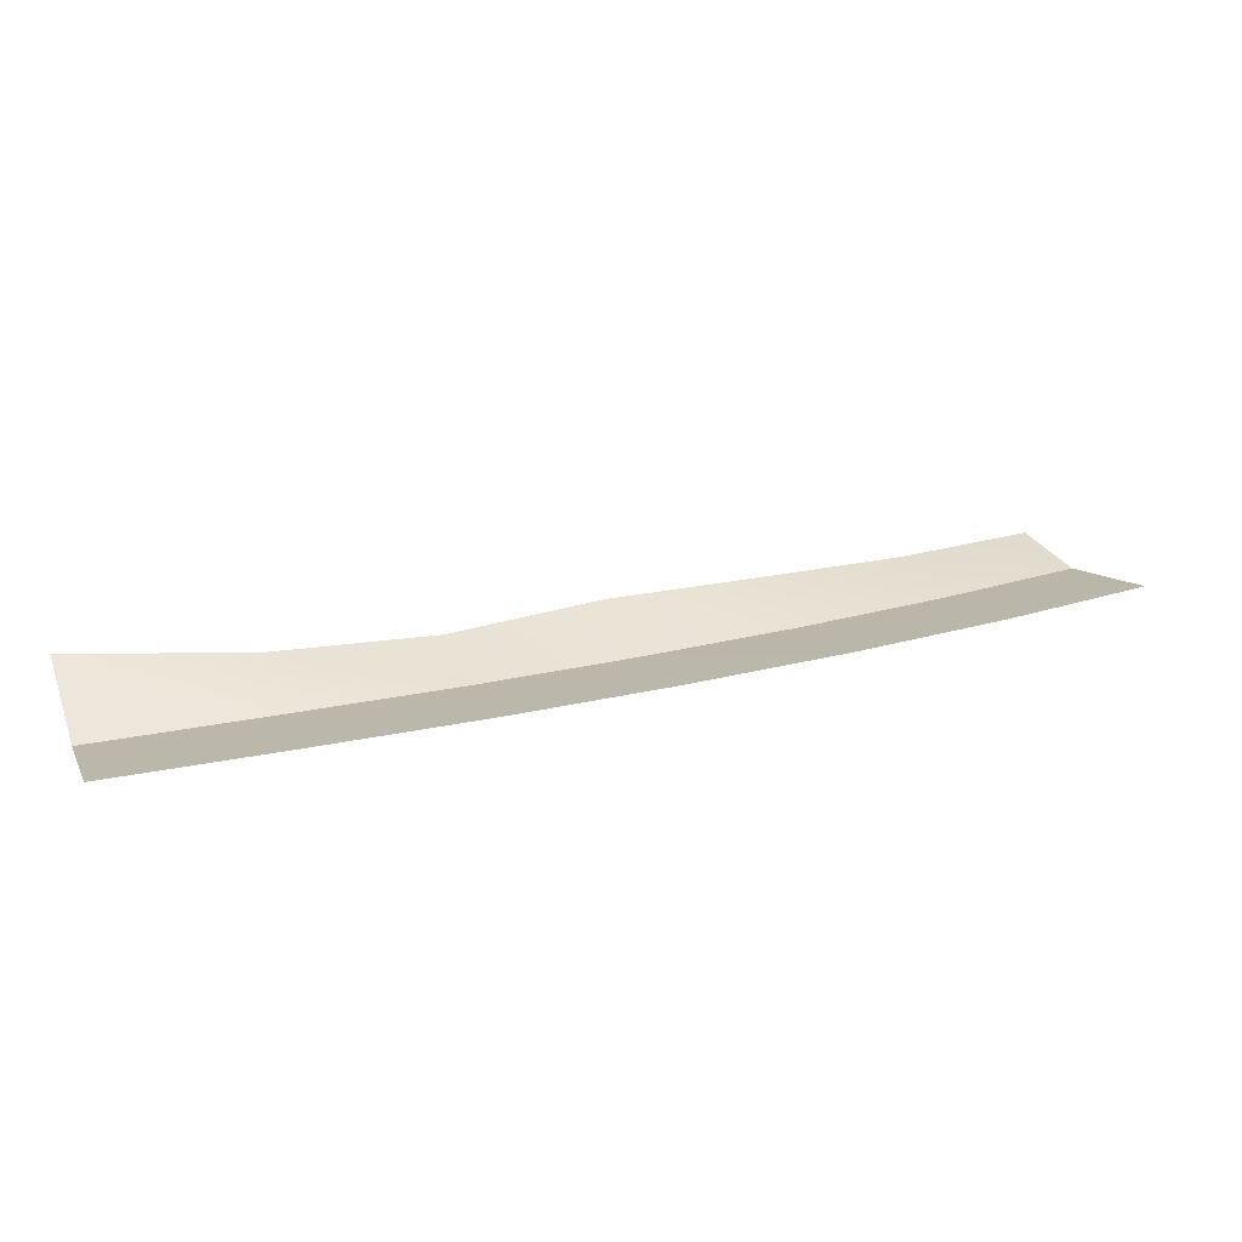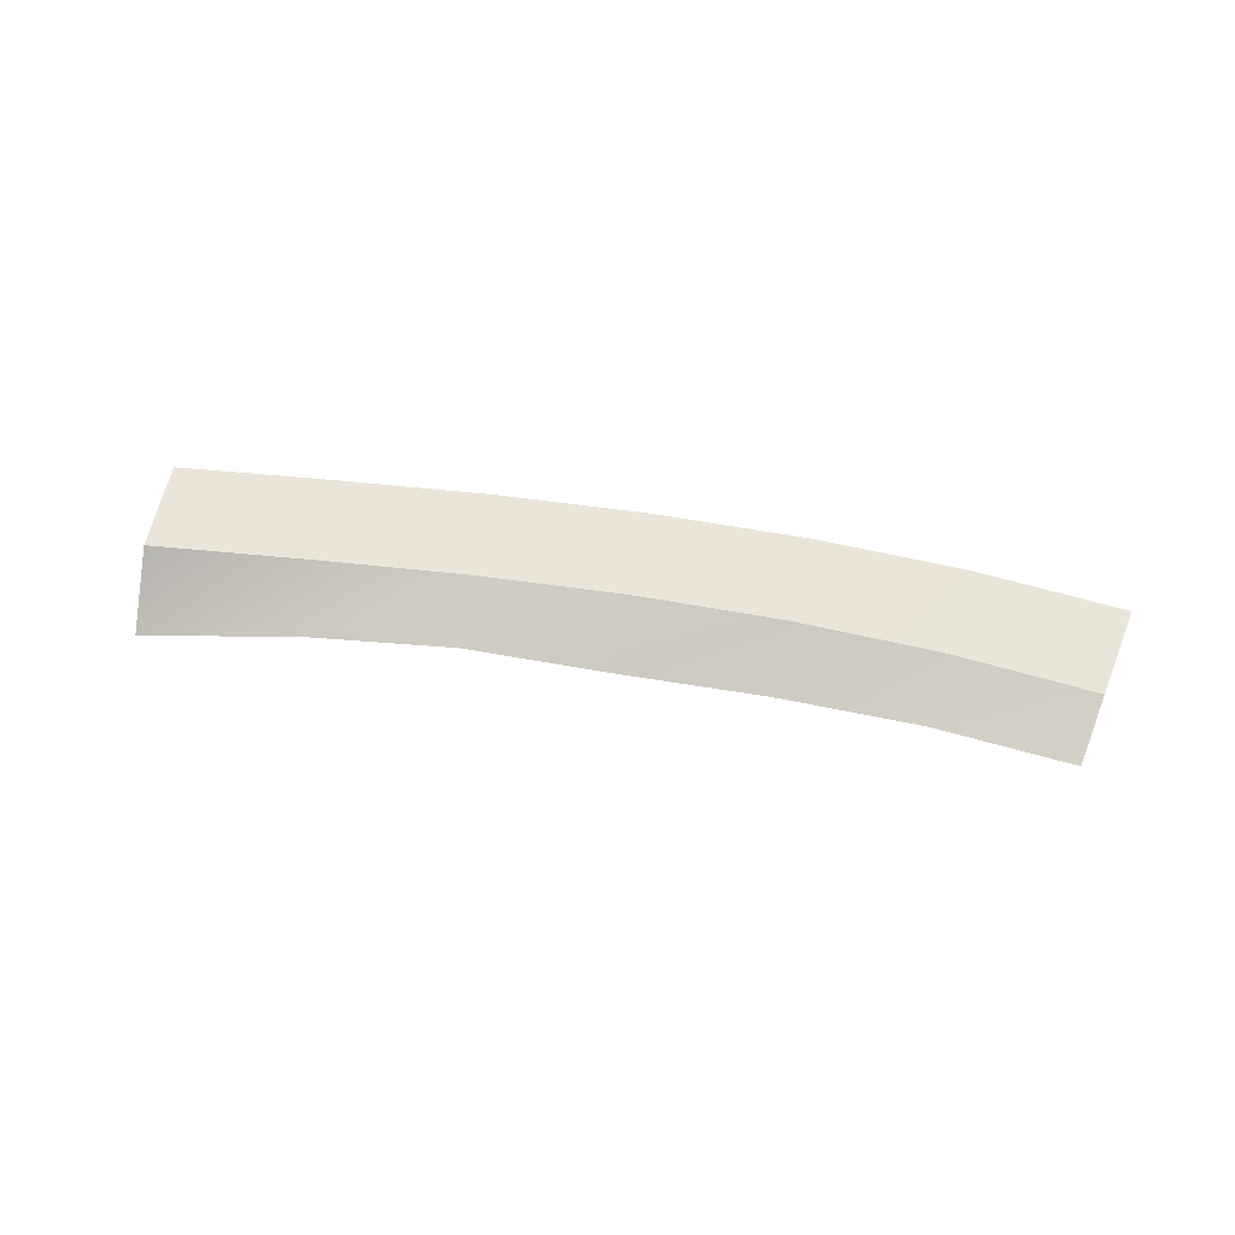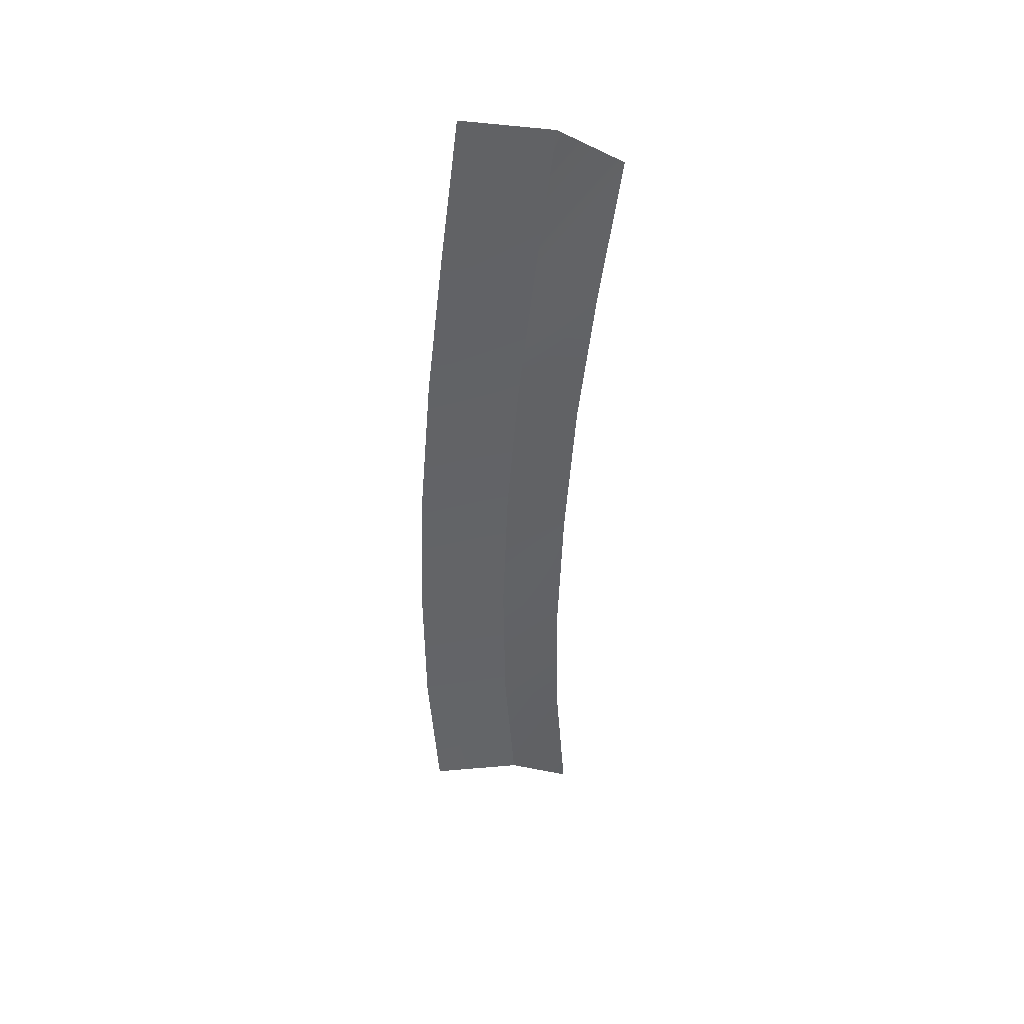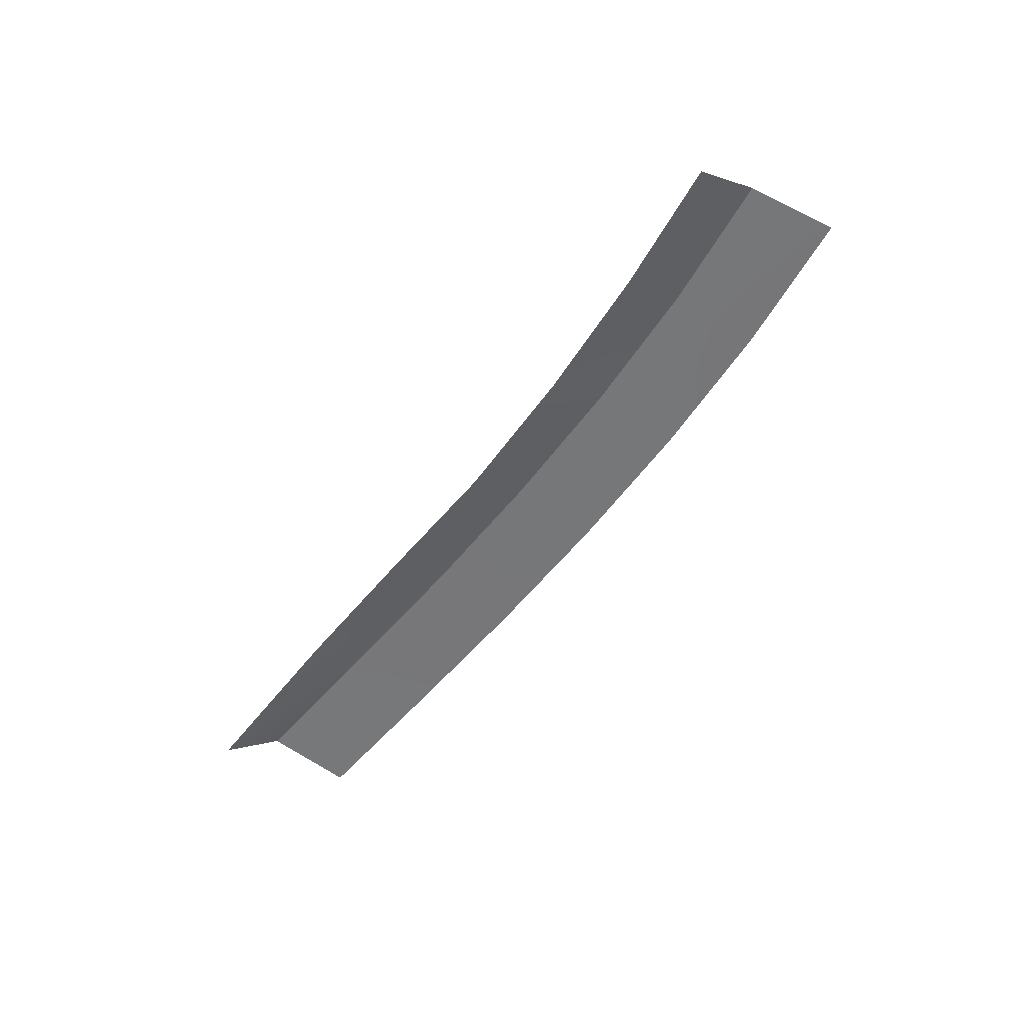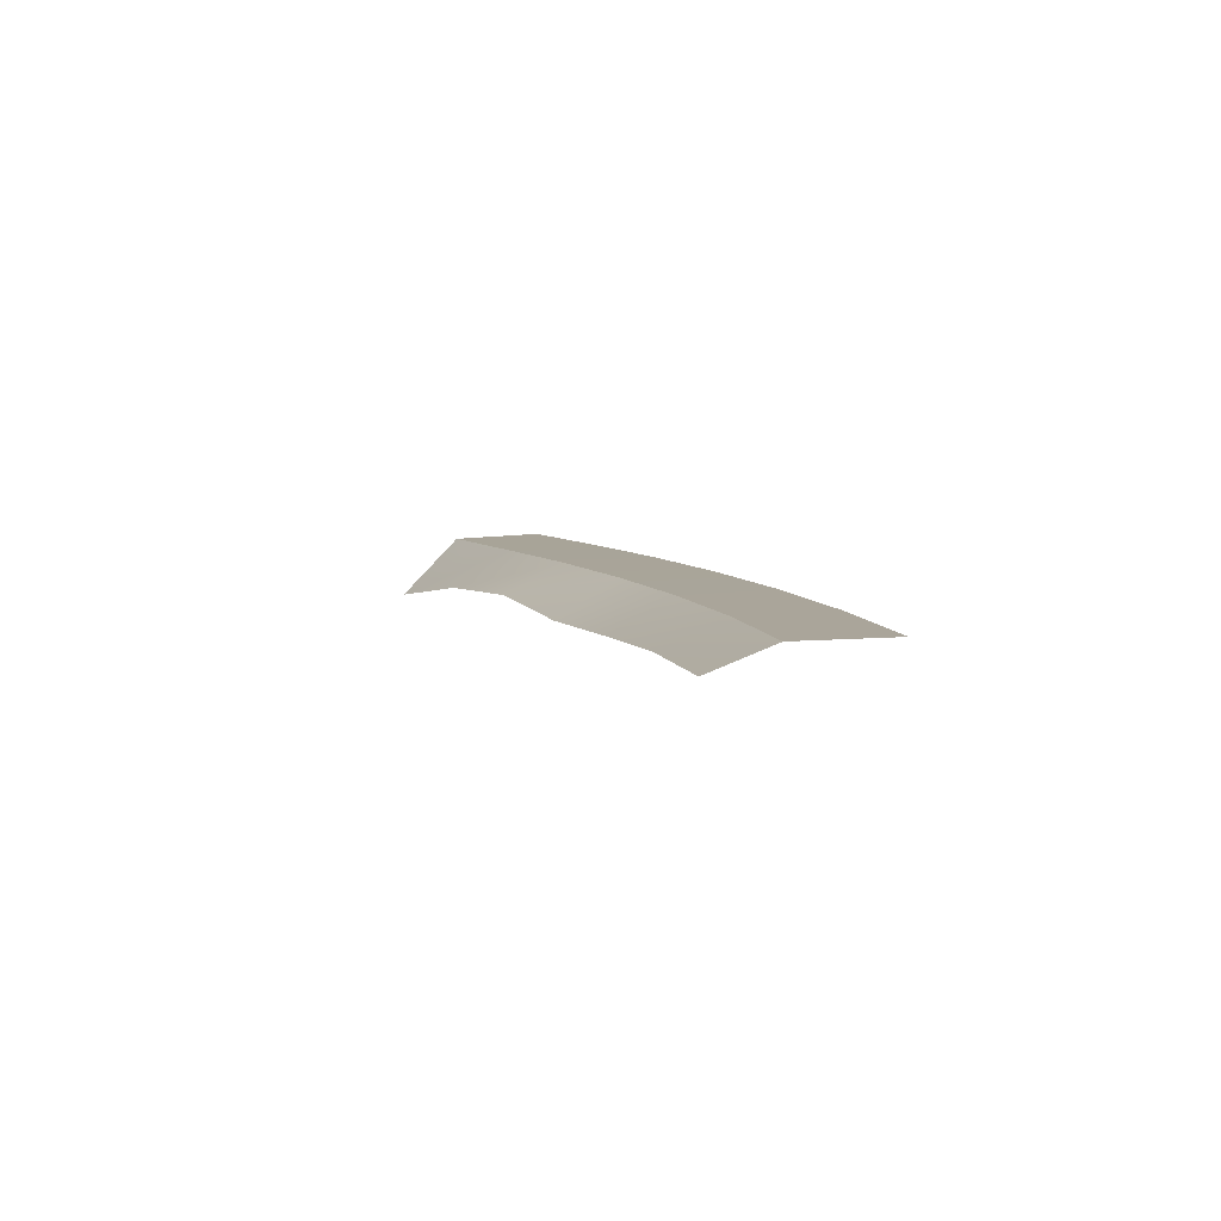
<metadata>
{"format":"obj","ext":"obj","renderer":"f3d","projection":"perspective","resolution":1024,"background":"white","views":[{"elev":-73.8,"azim":7.4,"up":"+Z"},{"elev":54.4,"azim":-8.0,"up":"+Y"},{"elev":-54.2,"azim":-113.7,"up":"+Y"},{"elev":-54.4,"azim":32.2,"up":"+Y"},{"elev":10.5,"azim":49.3,"up":"+Y"}]}
</metadata>
<code>
g SCutR46
v -820.6 14.12 671.5
v -820.6 14.12 671.5
v -821.6 14.12 674.5
v -821.6 14.12 674.5
v -821.6 14.12 674.5
v -821.6 14.12 674.5
v -822.2 12.22 676.4
v -822.2 12.22 676.4
v -815.7 14.45 673
v -815.7 14.45 673
v -816.6 14.45 676
v -816.6 14.45 676
v -816.6 14.45 676
v -816.6 14.45 676
v -817.2 13.31 677.9
v -817.2 13.31 677.9
v -811 14.75 674.5
v -811 14.75 674.5
v -811.9 14.75 677.4
v -811.9 14.75 677.4
v -811.9 14.75 677.4
v -811.9 14.75 677.4
v -812.6 13.84 679.3
v -812.6 13.84 679.3
v -806.4 15.02 676.1
v -806.4 15.02 676.1
v -807.5 15.02 679
v -807.5 15.02 679
v -807.5 15.02 679
v -807.5 15.02 679
v -808.2 13.84 680.9
v -808.2 13.84 680.9
v -801.9 15.27 677.9
v -801.9 15.27 677.9
v -803.1 15.27 680.7
v -803.1 15.27 680.7
v -803.1 15.27 680.7
v -803.1 15.27 680.7
v -803.9 14.25 682.6
v -803.9 14.25 682.6
v -797.6 15.51 679.8
v -797.6 15.51 679.8
v -799 15.51 682.6
v -799 15.51 682.6
v -799 15.51 682.6
v -799 15.51 682.6
v -799.9 14.67 684.4
v -799.9 14.67 684.4
v -793.5 15.73 682.1
v -793.5 15.73 682.1
v -795 15.73 684.7
v -795 15.73 684.7
v -795 15.73 684.7
v -795 15.73 684.7
v -796 14.97 686.5
v -796 14.97 686.5
f 9 1 3
f 11 9 3
f 13 5 7
f 15 13 7
f 17 9 11
f 19 17 11
f 21 13 15
f 23 21 15
f 25 17 19
f 27 25 19
f 29 21 23
f 31 29 23
f 33 25 27
f 35 33 27
f 37 29 31
f 39 37 31
f 41 33 35
f 43 41 35
f 45 37 39
f 47 45 39
f 49 41 43
f 51 49 43
f 53 45 47
f 55 53 47

</code>
